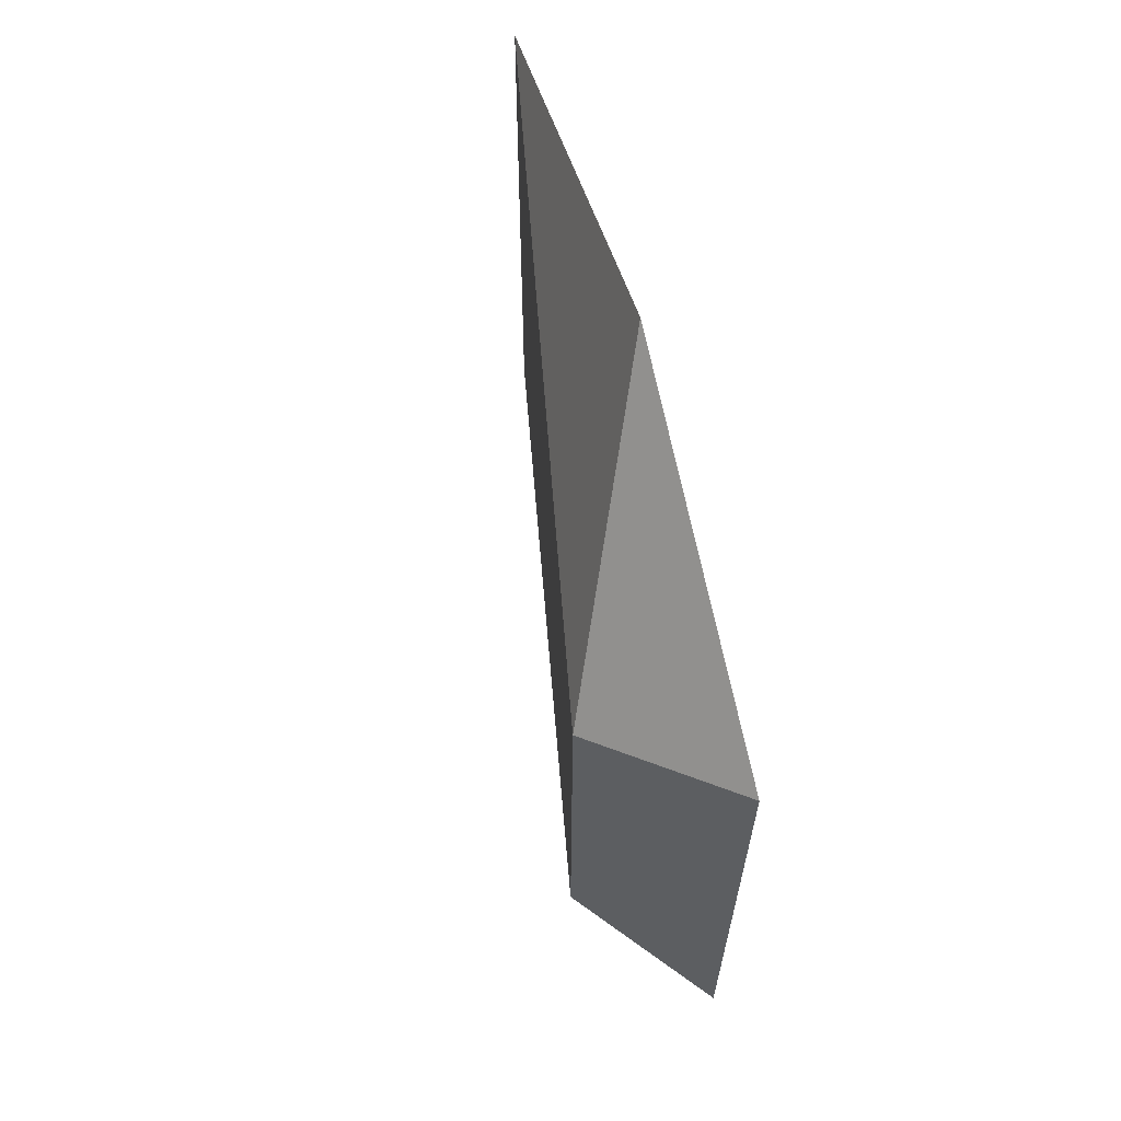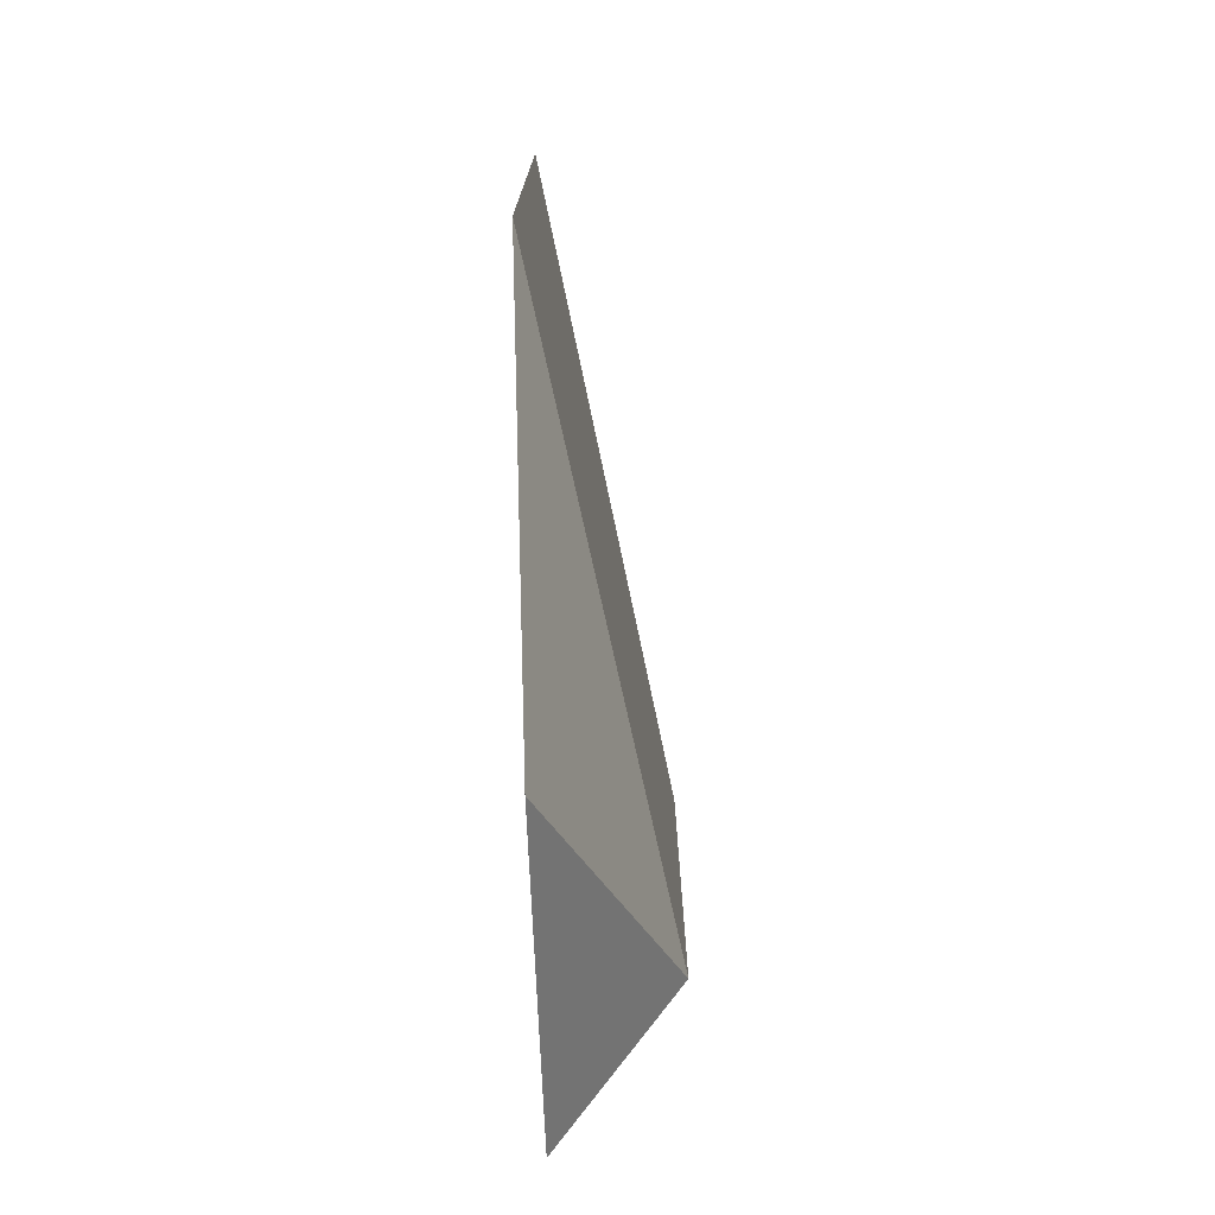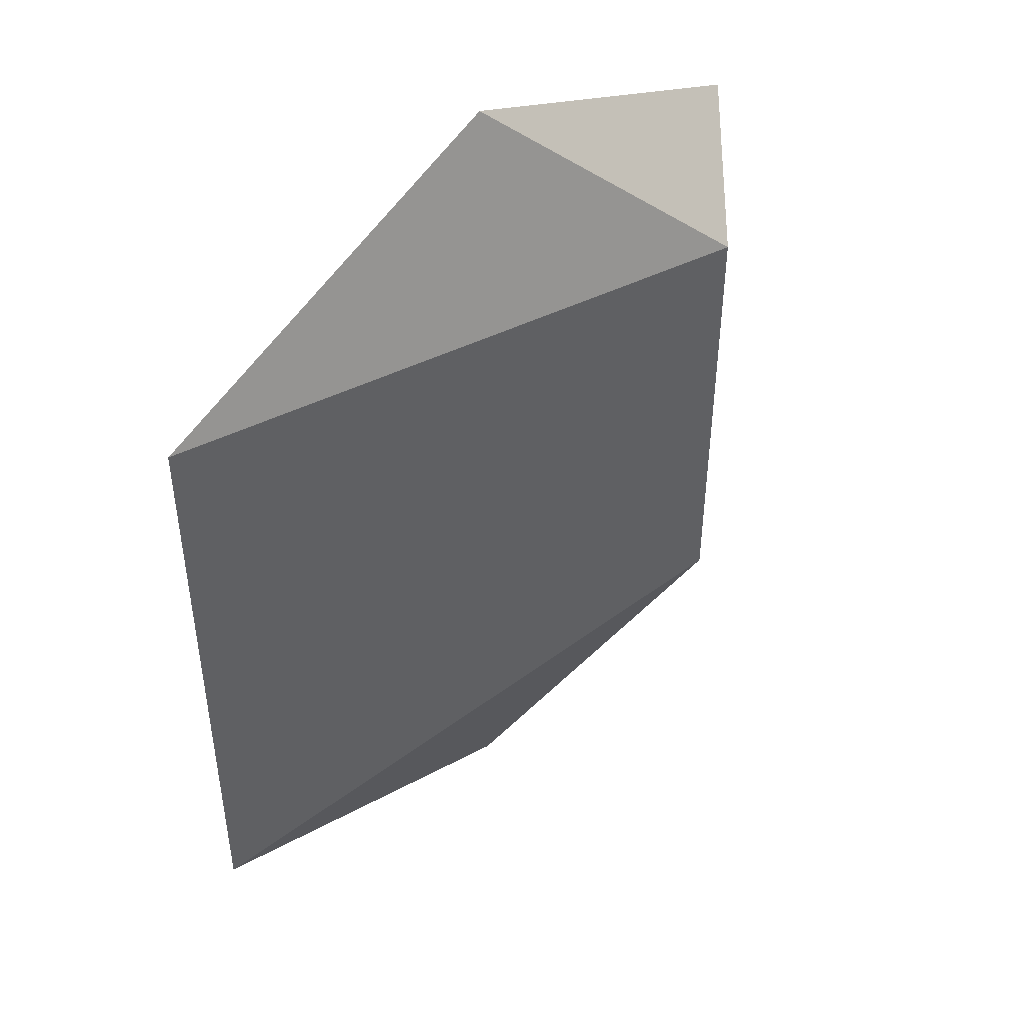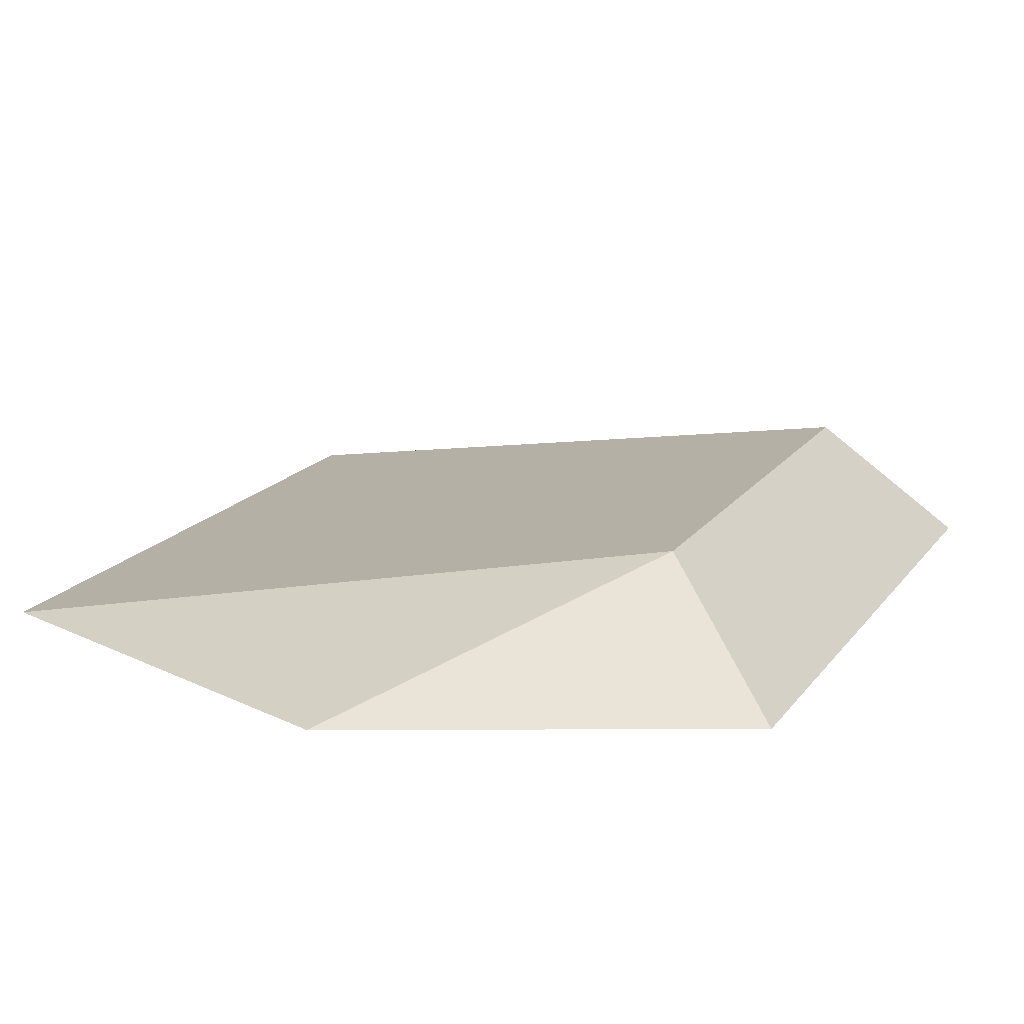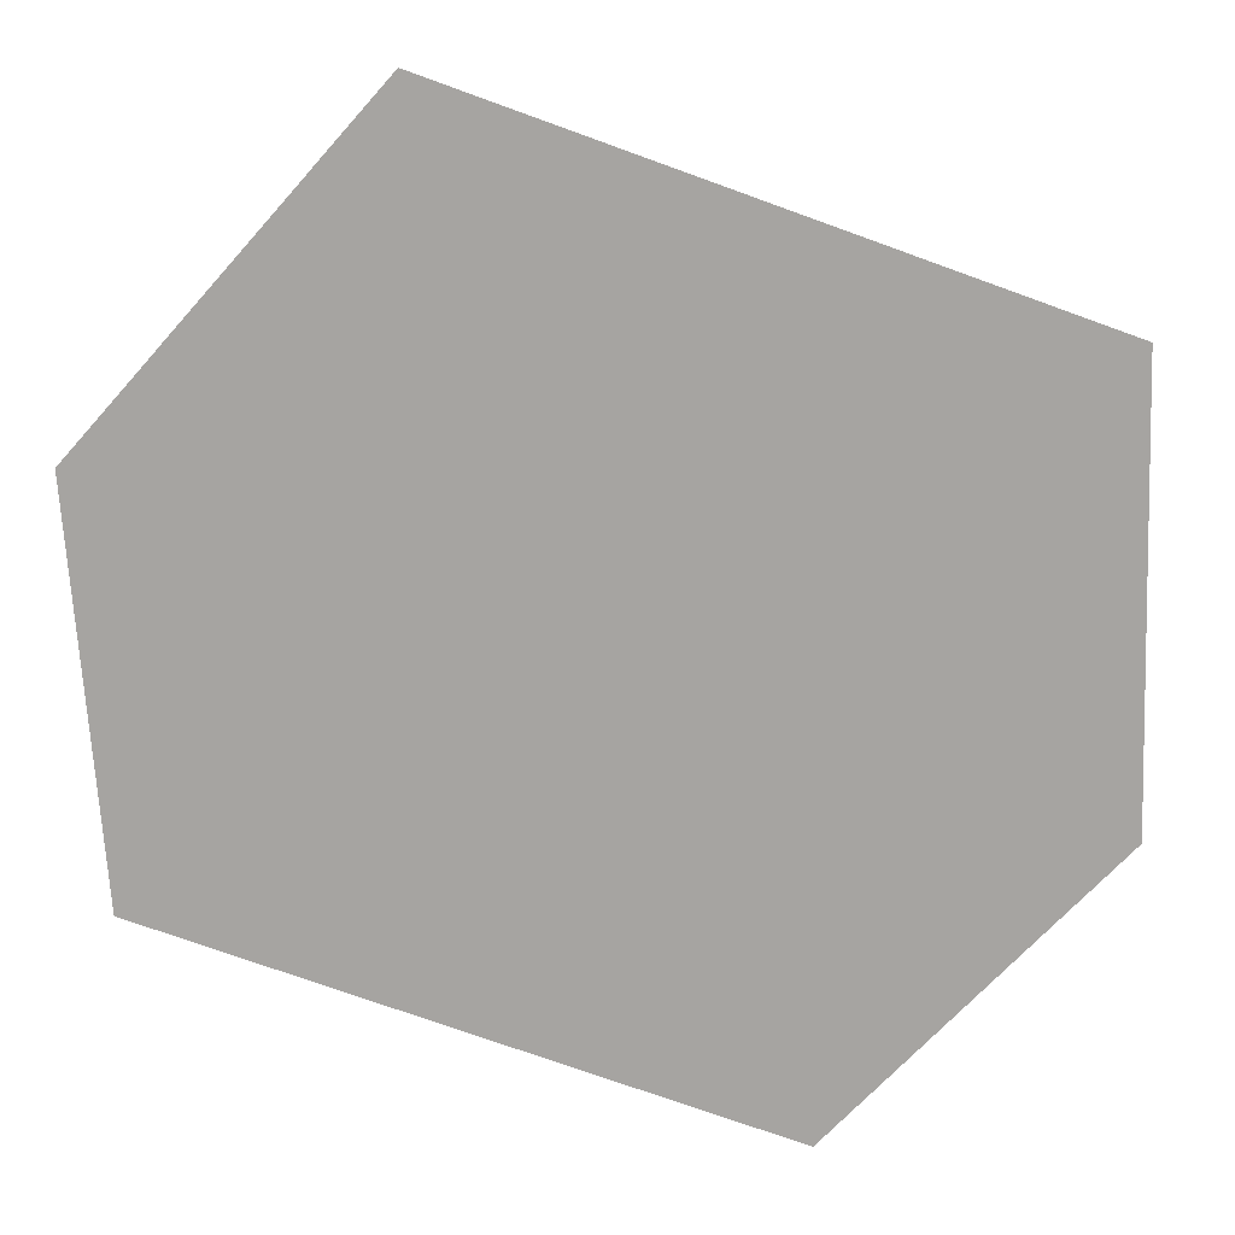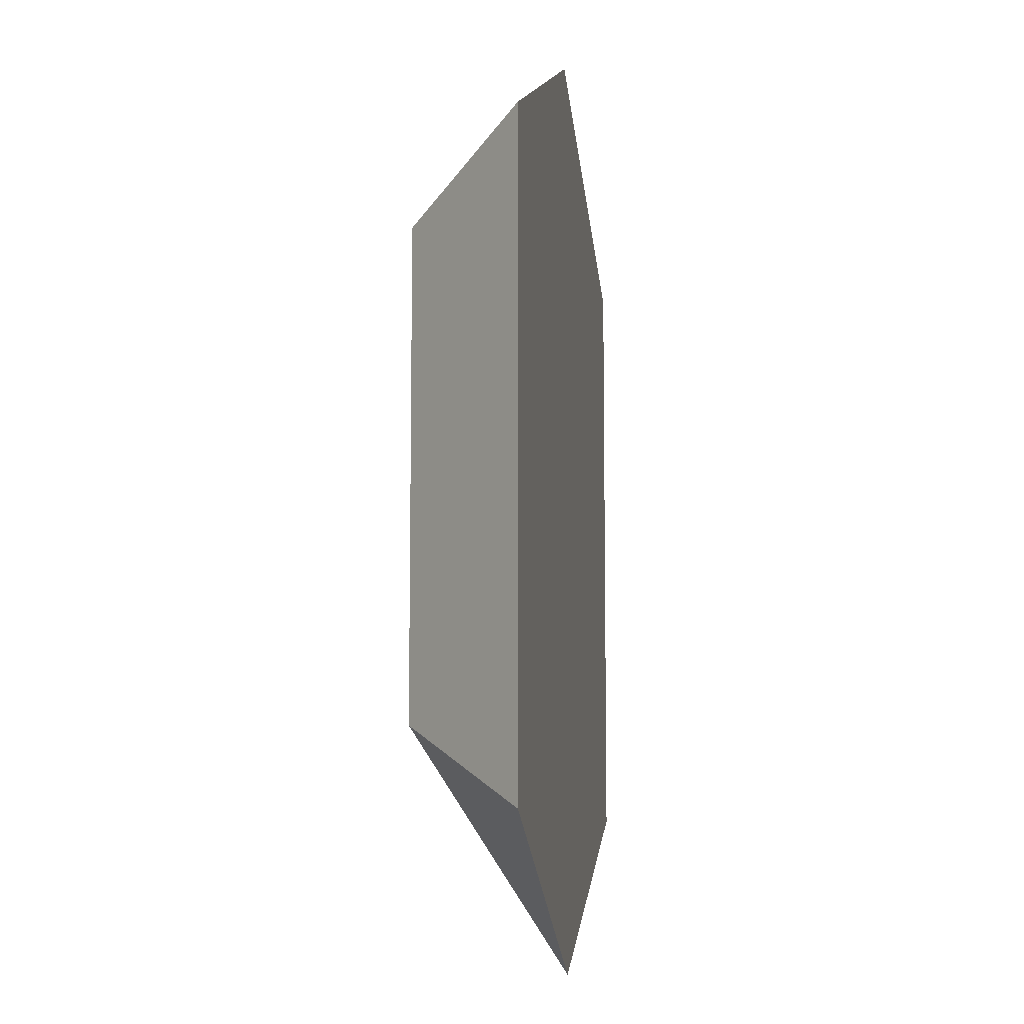
<metadata>
{"format":"obj","ext":"obj","renderer":"f3d","projection":"perspective","resolution":1024,"background":"white","views":[{"elev":66.0,"azim":-105.2,"up":"+Z"},{"elev":-76.2,"azim":91.6,"up":"+Z"},{"elev":46.7,"azim":133.3,"up":"+Z"},{"elev":16.5,"azim":-156.4,"up":"+Y"},{"elev":-73.5,"azim":70.1,"up":"+Y"},{"elev":-8.7,"azim":-81.8,"up":"+Z"}]}
</metadata>
<code>
o cube
v 0.5 0 0.5
v 0.5 0 -0.5
v -0.125 0 0.75
v -0.125 0 -0.75
v -0.5 0.1875 0.375
v -0.5 0.1875 -0.375
v -0.6875 0 0.5
v -0.6875 0 -0.5
f 2 1 3 4
f 7 5 6 8
f 5 1 2 6
f 4 3 7 8
f 3 5 7
f 3 1 5
f 6 4 8
f 2 4 6

</code>
